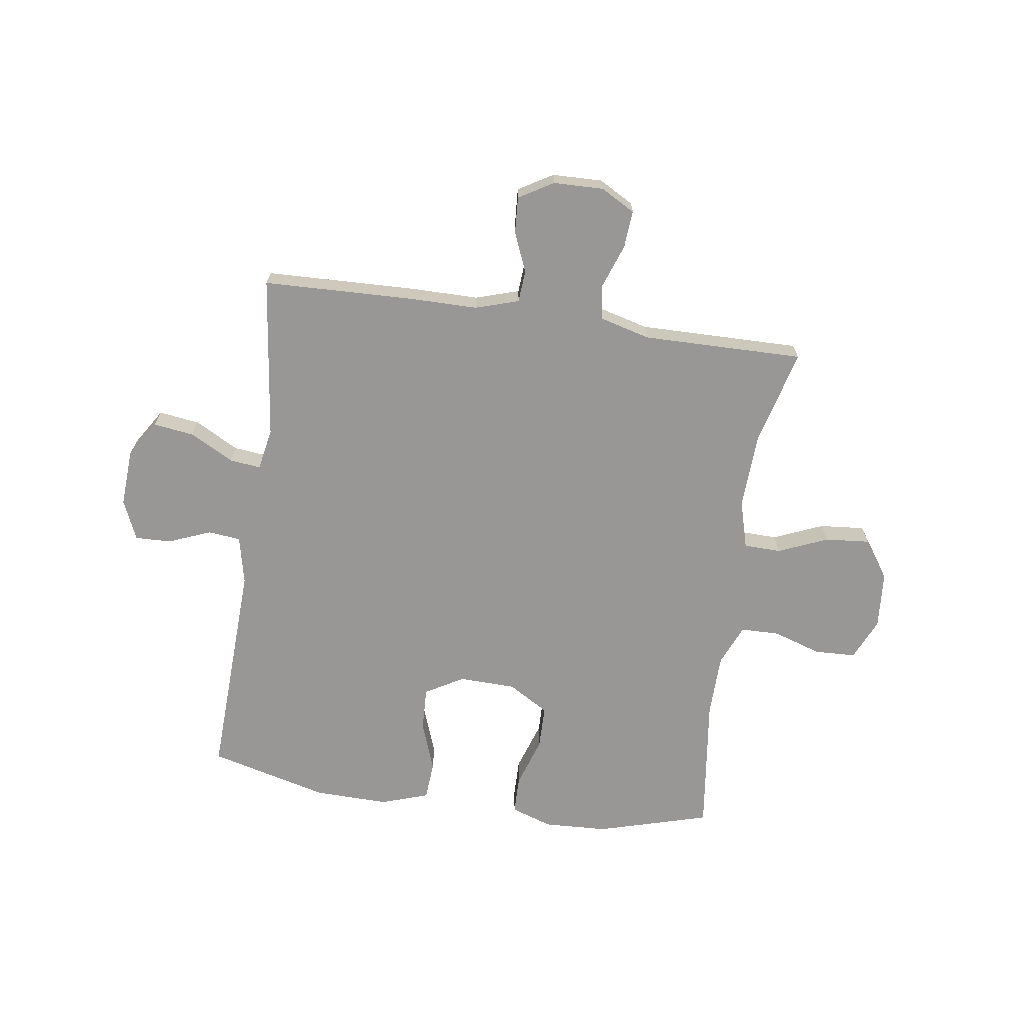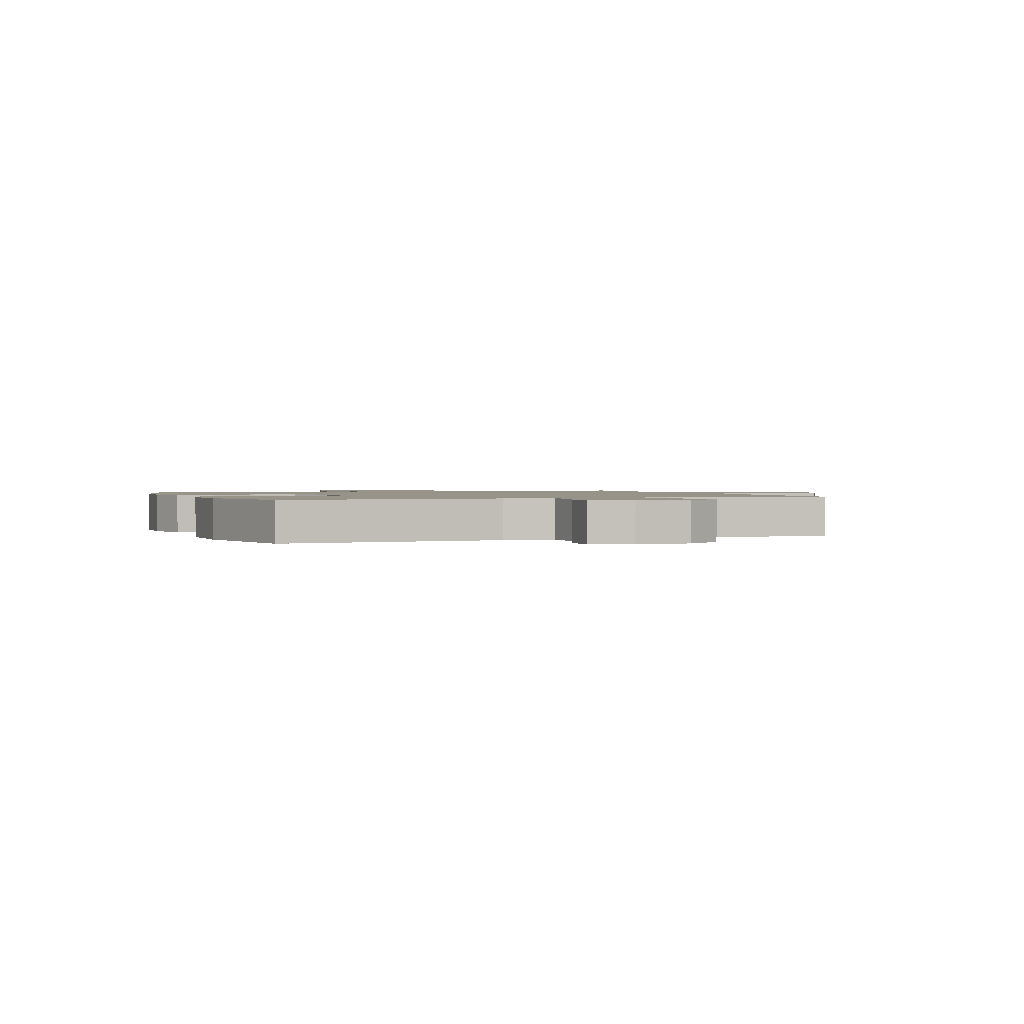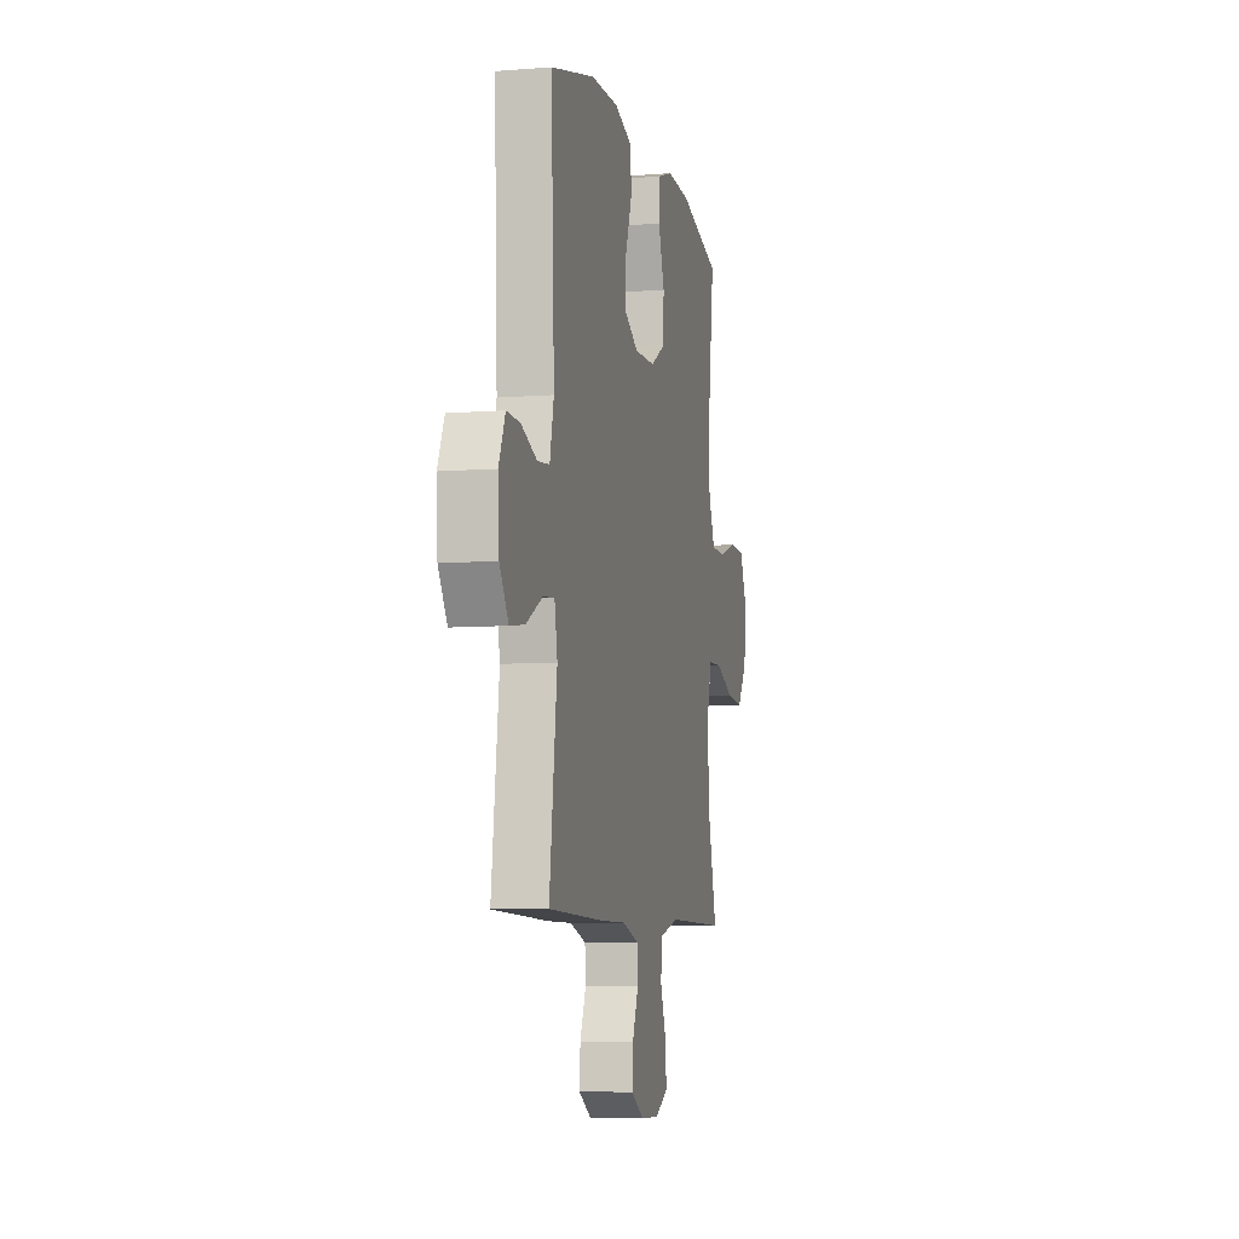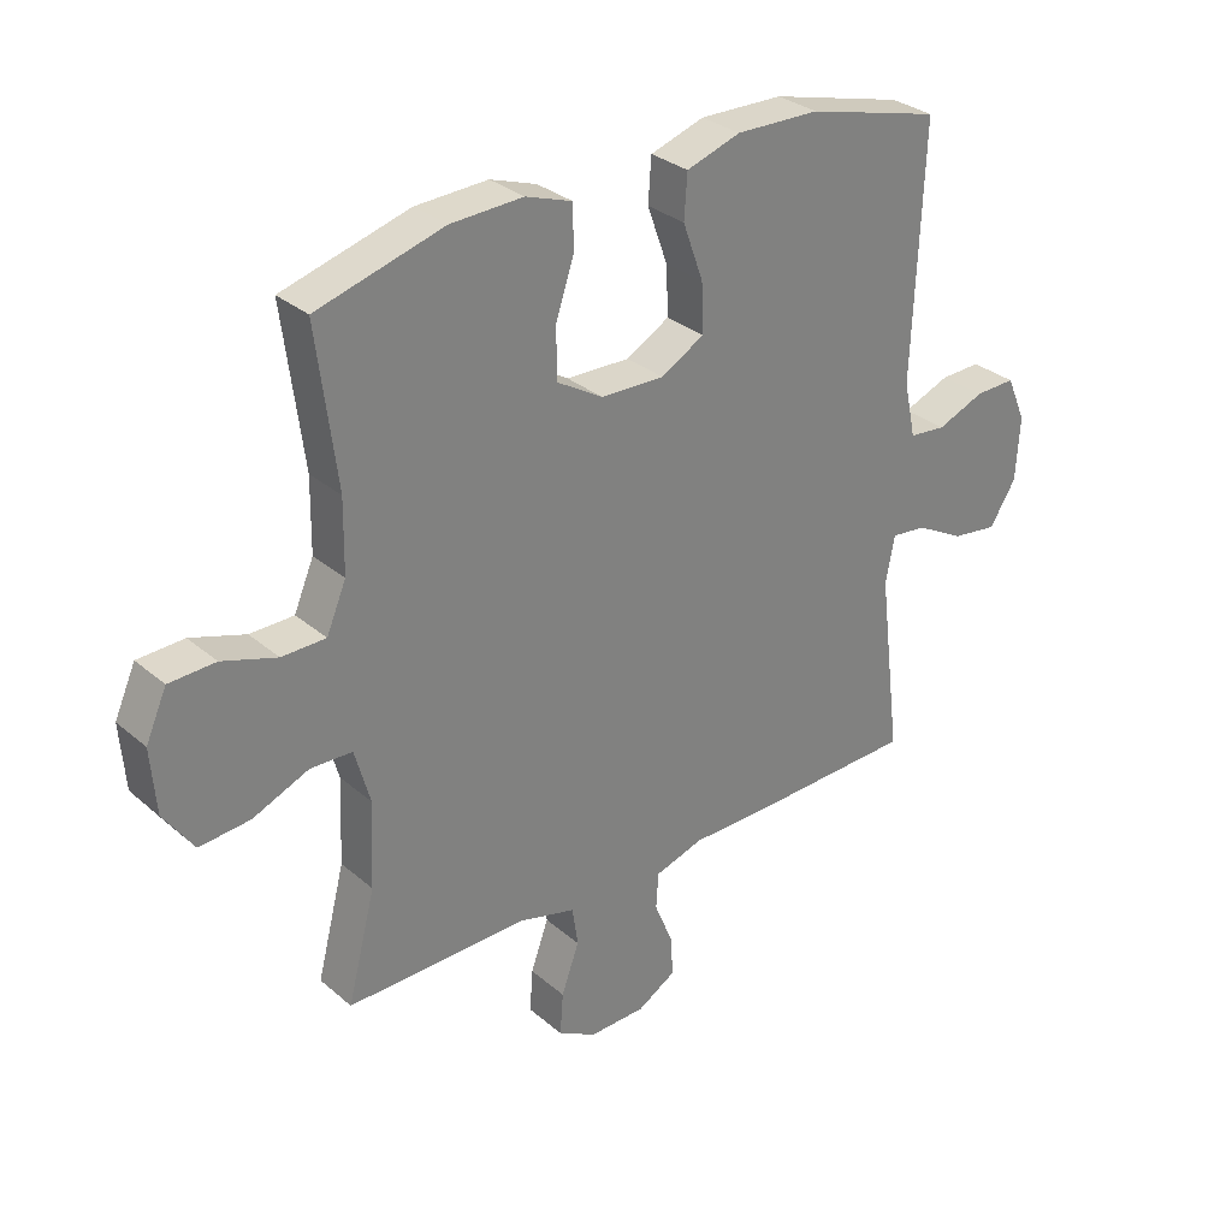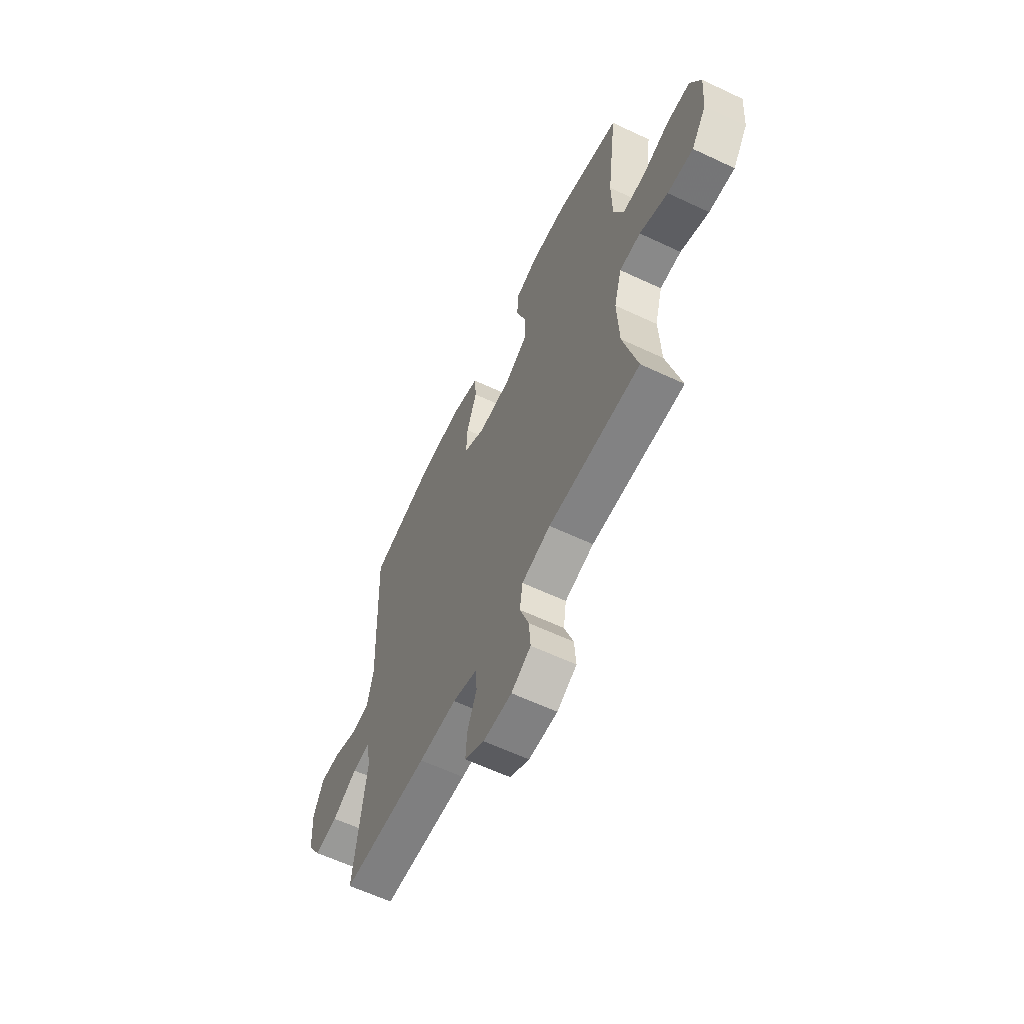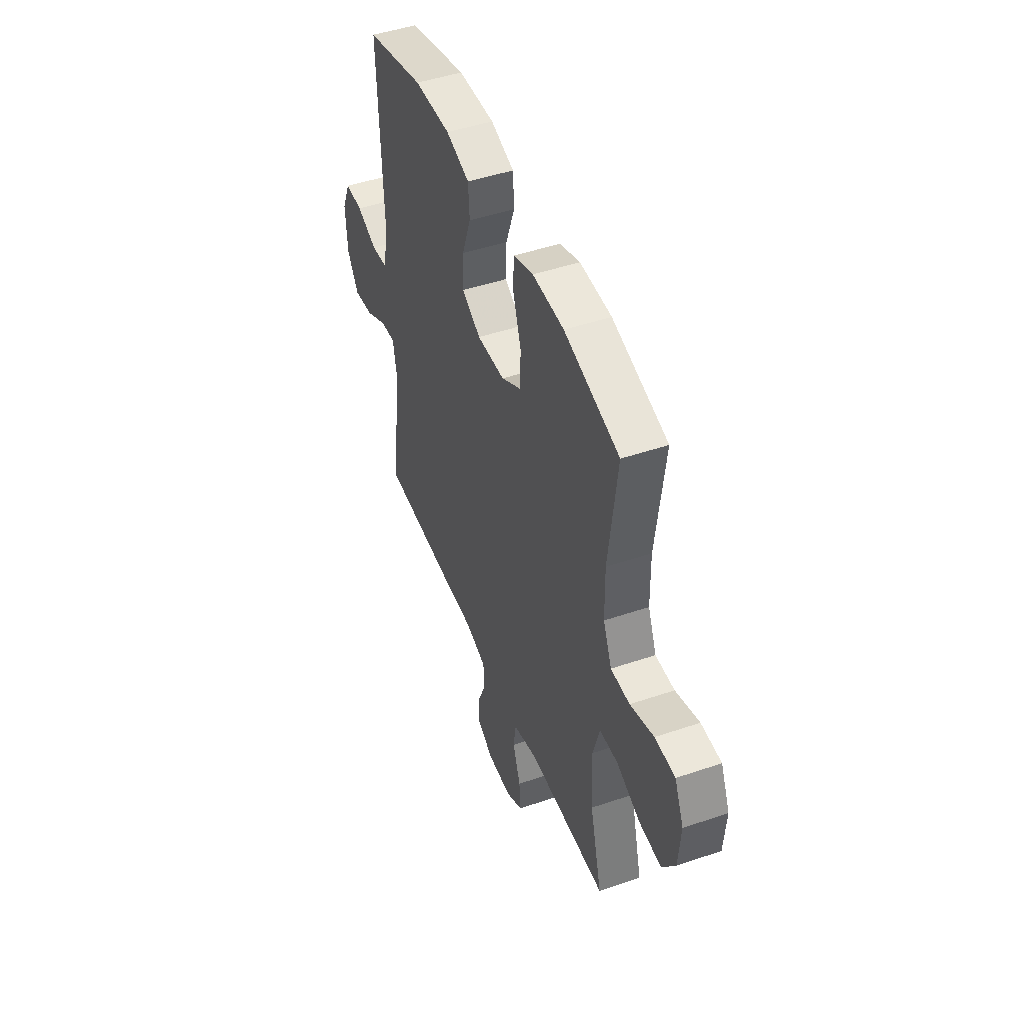
<metadata>
{"format":"obj","ext":"obj","renderer":"f3d","projection":"perspective","resolution":1024,"background":"white","views":[{"elev":-68.3,"azim":171.8,"up":"+Y"},{"elev":1.3,"azim":69.3,"up":"+Y"},{"elev":-7.2,"azim":102.9,"up":"+Z"},{"elev":30.7,"azim":-39.6,"up":"+Z"},{"elev":-61.4,"azim":-115.6,"up":"+Z"},{"elev":47.0,"azim":-111.1,"up":"+Z"}]}
</metadata>
<code>
v -0.5 0.07 0.5
v -0.3 0.07 0.557
v -0.186 0.07 0.562
v -0.113 0.07 0.537
v -0.112 0.07 0.469
v -0.141 0.07 0.381
v -0.14 0.07 0.302
v -0.068 0.07 0.259
v 0.033 0.07 0.256
v 0.101 0.07 0.295
v 0.098 0.07 0.372
v 0.066 0.07 0.461
v 0.071 0.07 0.53
v 0.156 0.07 0.558
v 0.288 0.07 0.555
v 0.5 0.07 0.5
v 0.484 0.07 0.105
v 0.503 0.07 0.018
v 0.561 0.07 0.012
v 0.636 0.07 0.042
v 0.7 0.07 0.044
v 0.731 0.07 -0.027
v 0.725 0.07 -0.128
v 0.683 0.07 -0.194
v 0.611 0.07 -0.184
v 0.533 0.07 -0.142
v 0.478 0.07 -0.136
v 0.464 0.07 -0.211
v 0.5 0.07 -0.5
v 0.23 0.07 -0.508
v 0.111 0.07 -0.508
v 0.034 0.07 -0.532
v 0.03 0.07 -0.589
v 0.059 0.07 -0.66
v 0.063 0.07 -0.724
v 0.002 0.07 -0.76
v -0.087 0.07 -0.762
v -0.148 0.07 -0.728
v -0.143 0.07 -0.661
v -0.115 0.07 -0.583
v -0.124 0.07 -0.521
v -0.214 0.07 -0.497
v -0.5 0.07 -0.5
v -0.456 0.07 -0.329
v -0.45 0.07 -0.195
v -0.474 0.07 -0.109
v -0.54 0.07 -0.107
v -0.628 0.07 -0.144
v -0.708 0.07 -0.151
v -0.755 0.07 -0.083
v -0.763 0.07 0.019
v -0.73 0.07 0.093
v -0.657 0.07 0.096
v -0.571 0.07 0.068
v -0.502 0.07 0.069
v -0.471 0.07 0.142
v -0.469 0.07 0.255
v -0.5 0 0.5
v -0.3 0 0.557
v -0.186 0 0.562
v -0.113 0 0.537
v -0.112 0 0.469
v -0.141 0 0.381
v -0.14 0 0.302
v -0.068 0 0.259
v 0.033 0 0.256
v 0.101 0 0.295
v 0.098 0 0.372
v 0.066 0 0.461
v 0.071 0 0.53
v 0.156 0 0.558
v 0.288 0 0.555
v 0.5 0 0.5
v 0.484 0 0.105
v 0.503 0 0.018
v 0.561 0 0.012
v 0.636 0 0.042
v 0.7 0 0.044
v 0.731 0 -0.027
v 0.725 0 -0.128
v 0.683 0 -0.194
v 0.611 0 -0.184
v 0.533 0 -0.142
v 0.478 0 -0.136
v 0.464 0 -0.211
v 0.5 0 -0.5
v 0.23 0 -0.508
v 0.111 0 -0.508
v 0.034 0 -0.532
v 0.03 0 -0.589
v 0.059 0 -0.66
v 0.063 0 -0.724
v 0.002 0 -0.76
v -0.087 0 -0.762
v -0.148 0 -0.728
v -0.143 0 -0.661
v -0.115 0 -0.583
v -0.124 0 -0.521
v -0.214 0 -0.497
v -0.5 0 -0.5
v -0.456 0 -0.329
v -0.45 0 -0.195
v -0.474 0 -0.109
v -0.54 0 -0.107
v -0.628 0 -0.144
v -0.708 0 -0.151
v -0.755 0 -0.083
v -0.763 0 0.019
v -0.73 0 0.093
v -0.657 0 0.096
v -0.571 0 0.068
v -0.502 0 0.069
v -0.471 0 0.142
v -0.469 0 0.255
f 51 52 53 54
f 51 54 55
f 50 51 55
f 47 48 49 50
f 46 47 50 55
f 45 46 55 56
f 42 43 44
f 41 42 44 45
f 37 38 39 40
f 37 40 41
f 36 37 41
f 33 34 35 36
f 32 33 36 41
f 31 32 41 45
f 28 29 30 31
f 27 28 31 45
f 23 24 25 26
f 23 26 27
f 22 23 27
f 19 20 21 22
f 18 19 22 27
f 17 18 27 45
f 11 12 13 14
f 10 11 14 15
f 3 4 5 6
f 3 6 7
f 57 1 2 3
f 57 3 7
f 56 57 7 8
f 45 56 8 9
f 17 45 9 10
f 10 15 16 17
f 111 110 109 108
f 112 111 108
f 112 108 107
f 107 106 105 104
f 112 107 104 103
f 113 112 103 102
f 101 100 99
f 102 101 99 98
f 97 96 95 94
f 98 97 94
f 98 94 93
f 93 92 91 90
f 98 93 90 89
f 102 98 89 88
f 88 87 86 85
f 102 88 85 84
f 83 82 81 80
f 84 83 80
f 84 80 79
f 79 78 77 76
f 84 79 76 75
f 102 84 75 74
f 71 70 69 68
f 72 71 68 67
f 63 62 61 60
f 64 63 60
f 60 59 58 114
f 64 60 114
f 65 64 114 113
f 66 65 113 102
f 67 66 102 74
f 74 73 72 67
f 1 58 59 2
f 2 59 60 3
f 3 60 61 4
f 4 61 62 5
f 5 62 63 6
f 6 63 64 7
f 7 64 65 8
f 8 65 66 9
f 9 66 67 10
f 10 67 68 11
f 11 68 69 12
f 12 69 70 13
f 13 70 71 14
f 14 71 72 15
f 15 72 73 16
f 16 73 74 17
f 17 74 75 18
f 18 75 76 19
f 19 76 77 20
f 20 77 78 21
f 21 78 79 22
f 22 79 80 23
f 23 80 81 24
f 24 81 82 25
f 25 82 83 26
f 26 83 84 27
f 27 84 85 28
f 28 85 86 29
f 29 86 87 30
f 30 87 88 31
f 31 88 89 32
f 32 89 90 33
f 33 90 91 34
f 34 91 92 35
f 35 92 93 36
f 36 93 94 37
f 37 94 95 38
f 38 95 96 39
f 39 96 97 40
f 40 97 98 41
f 41 98 99 42
f 42 99 100 43
f 43 100 101 44
f 44 101 102 45
f 45 102 103 46
f 46 103 104 47
f 47 104 105 48
f 48 105 106 49
f 49 106 107 50
f 50 107 108 51
f 51 108 109 52
f 52 109 110 53
f 53 110 111 54
f 54 111 112 55
f 55 112 113 56
f 56 113 114 57
f 57 114 58 1

</code>
